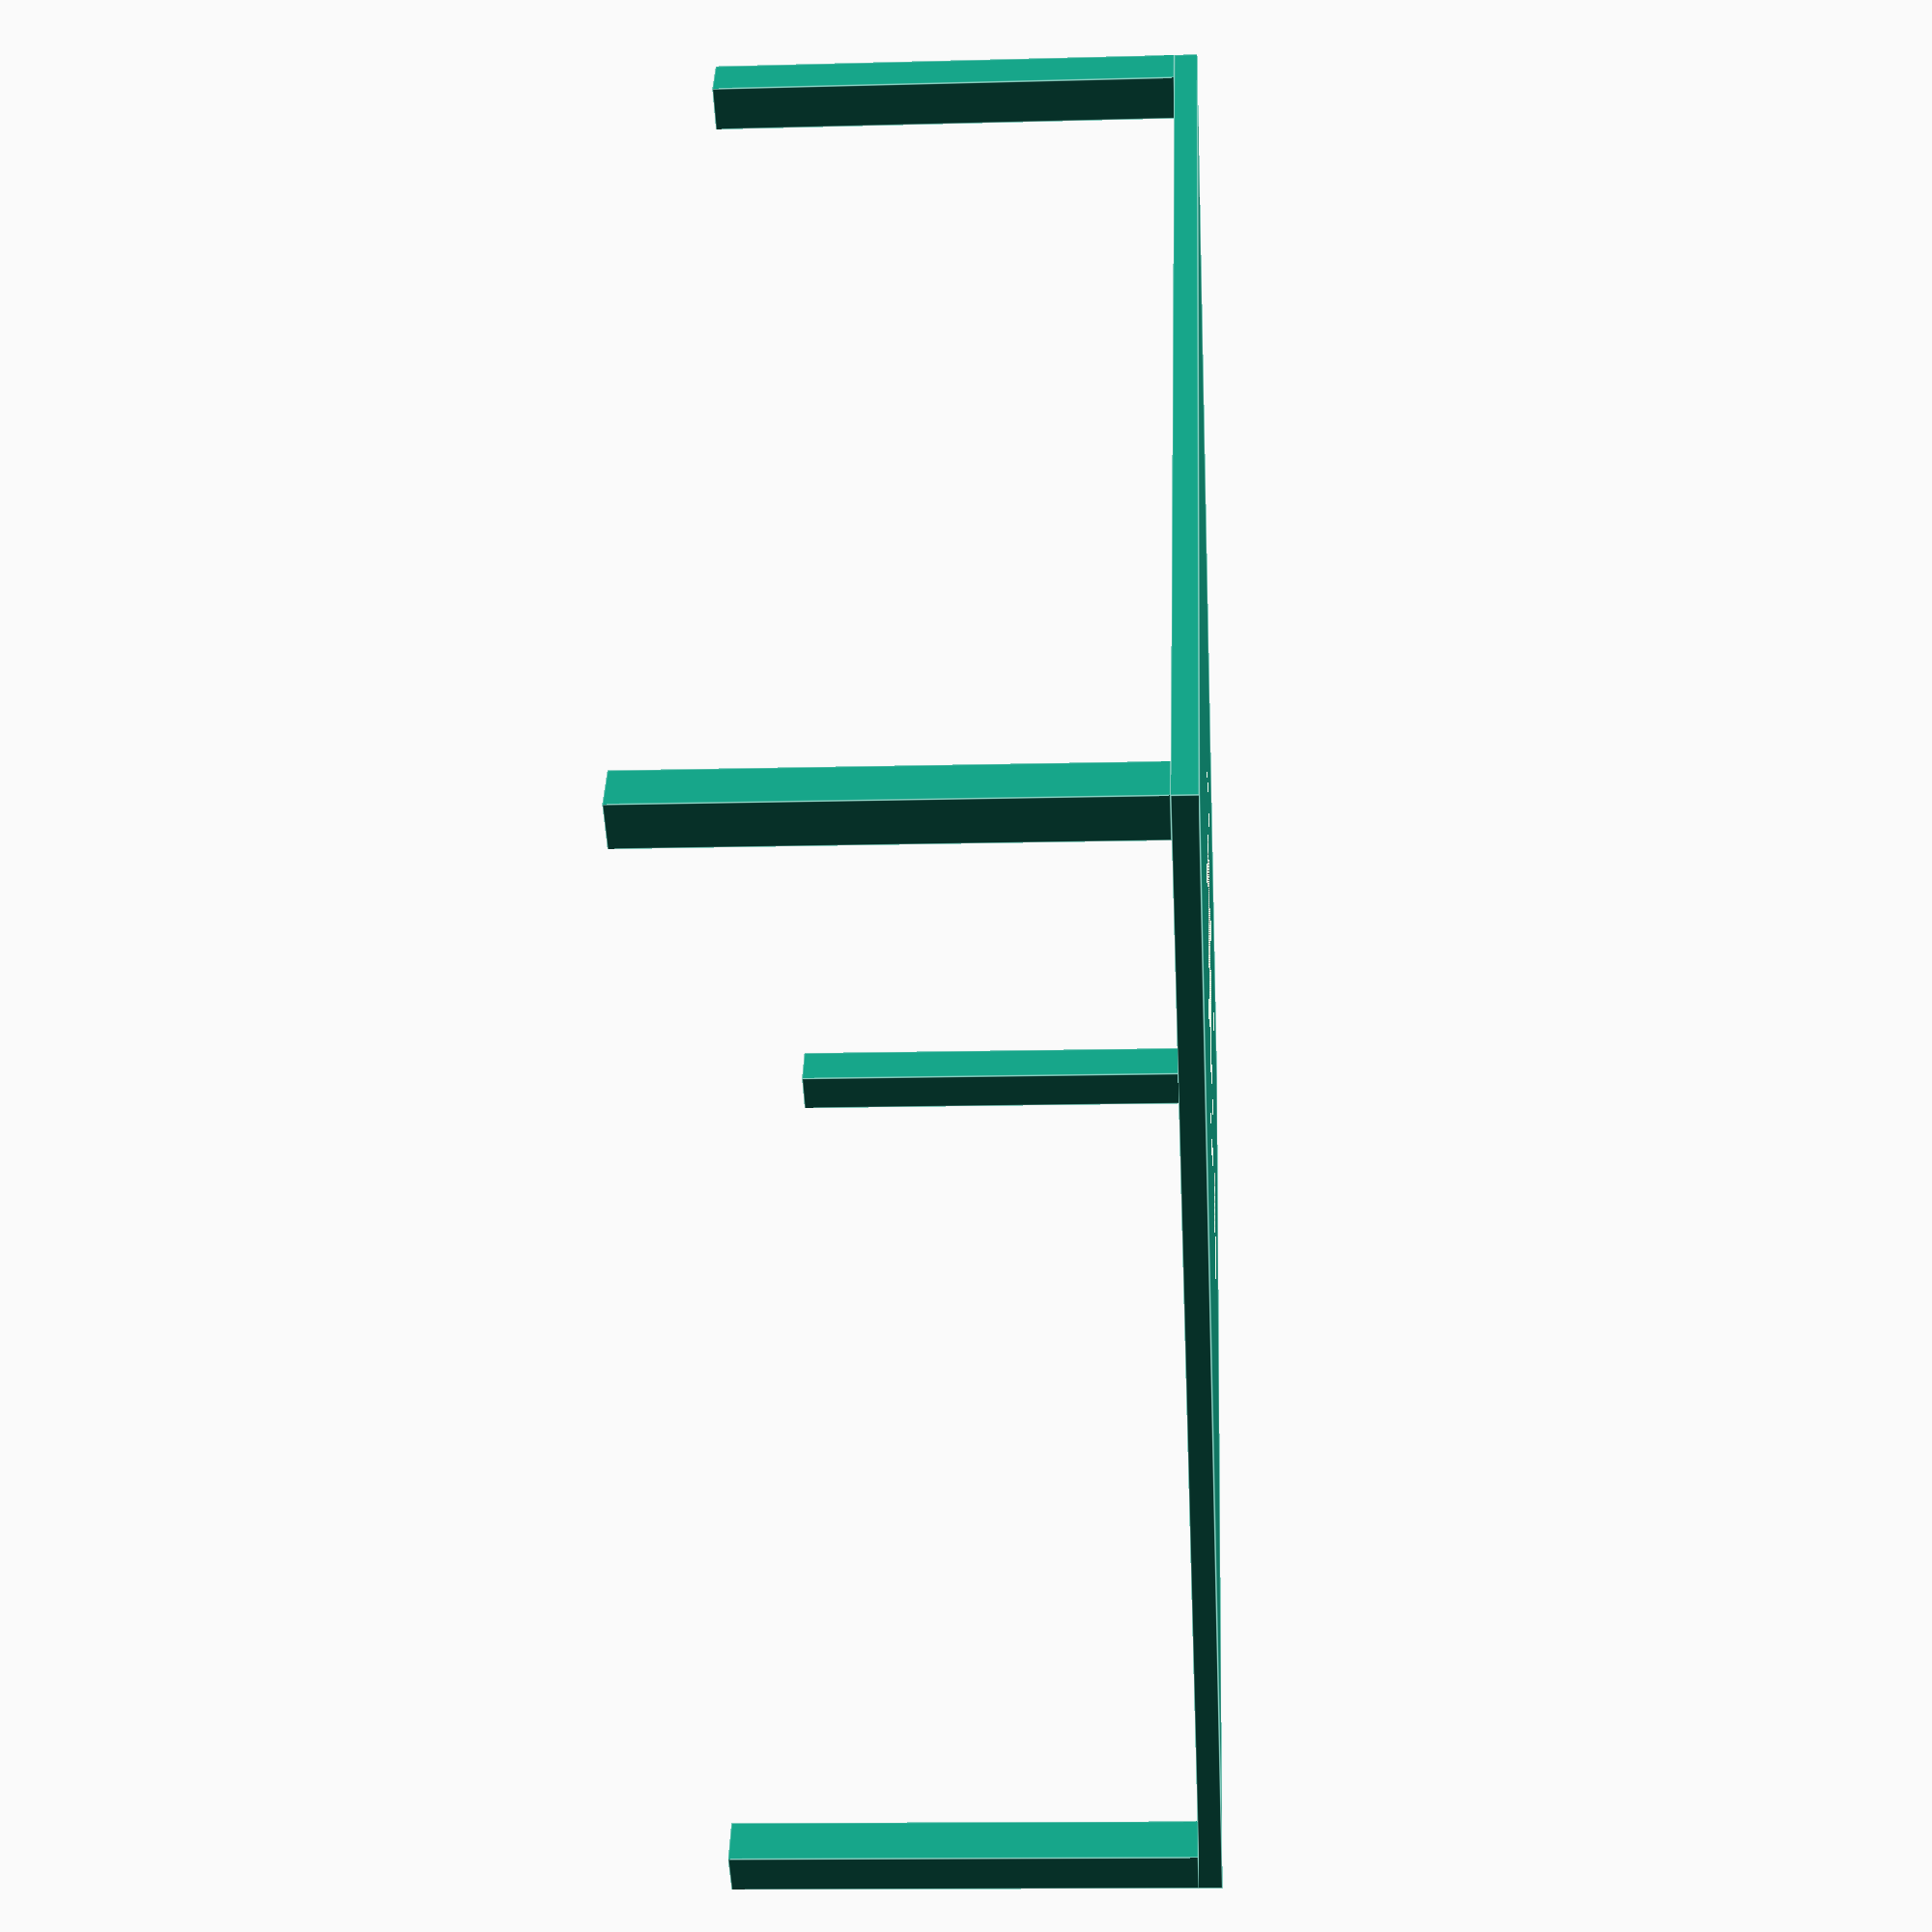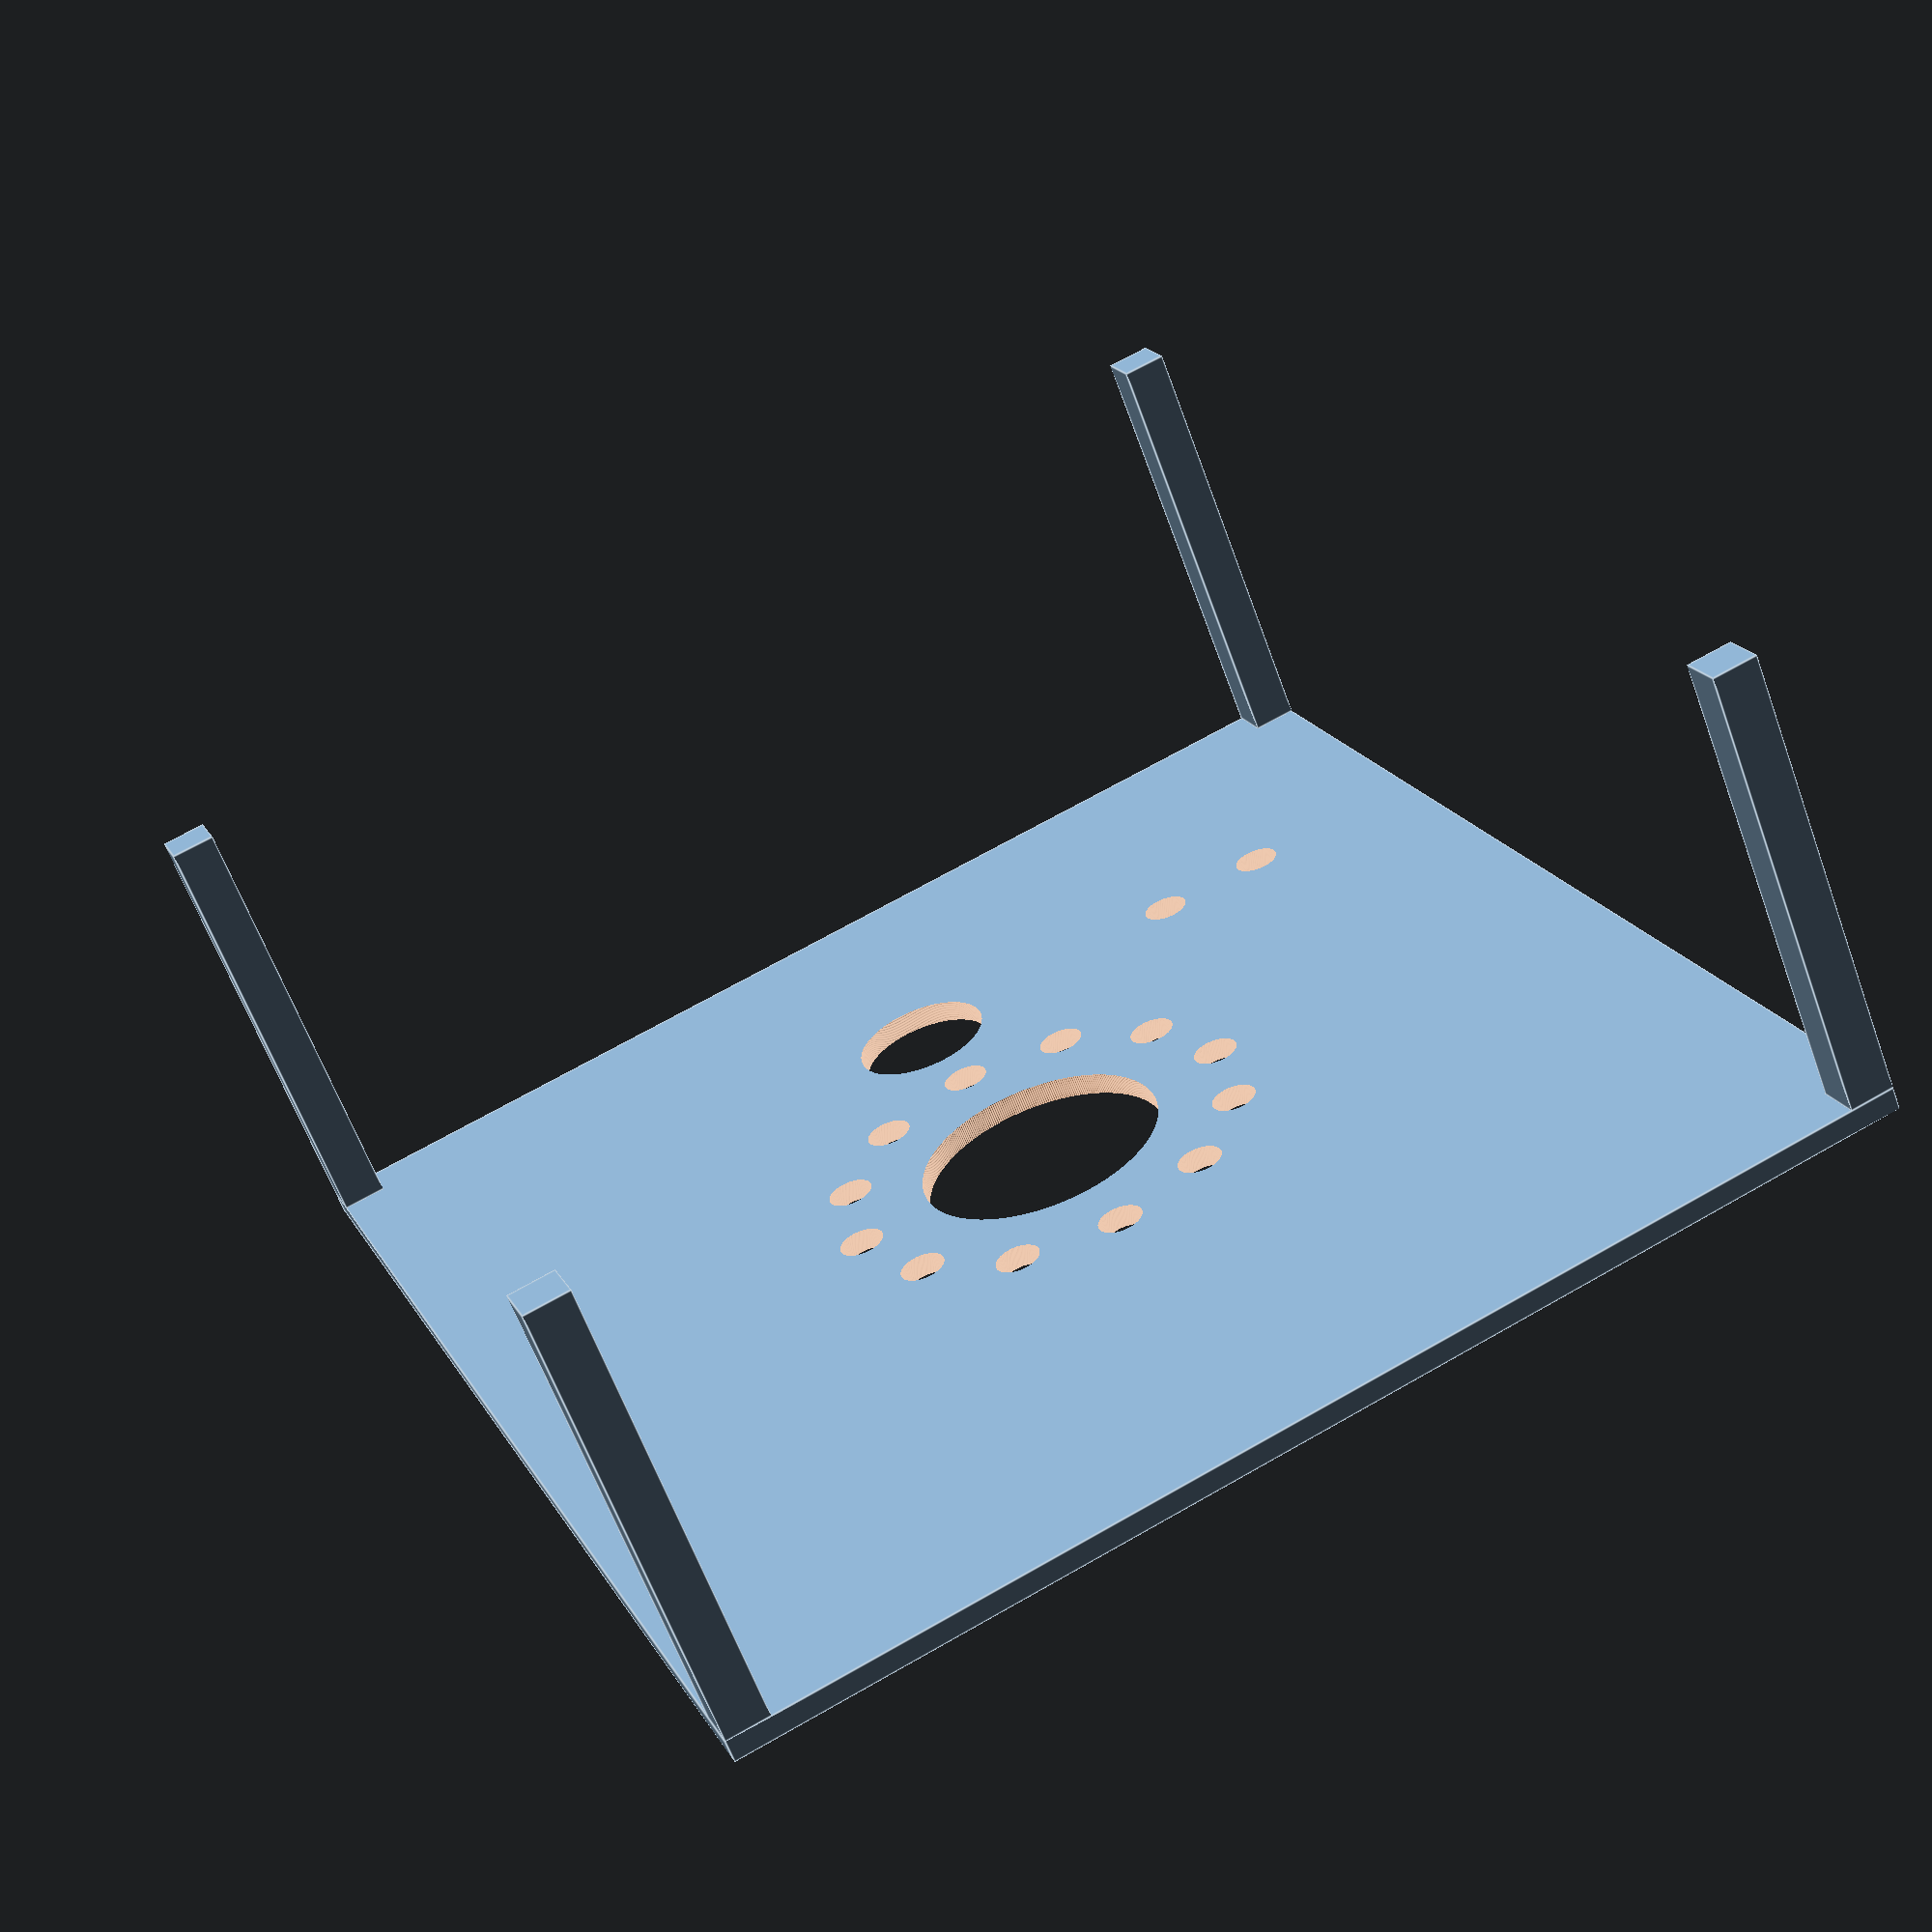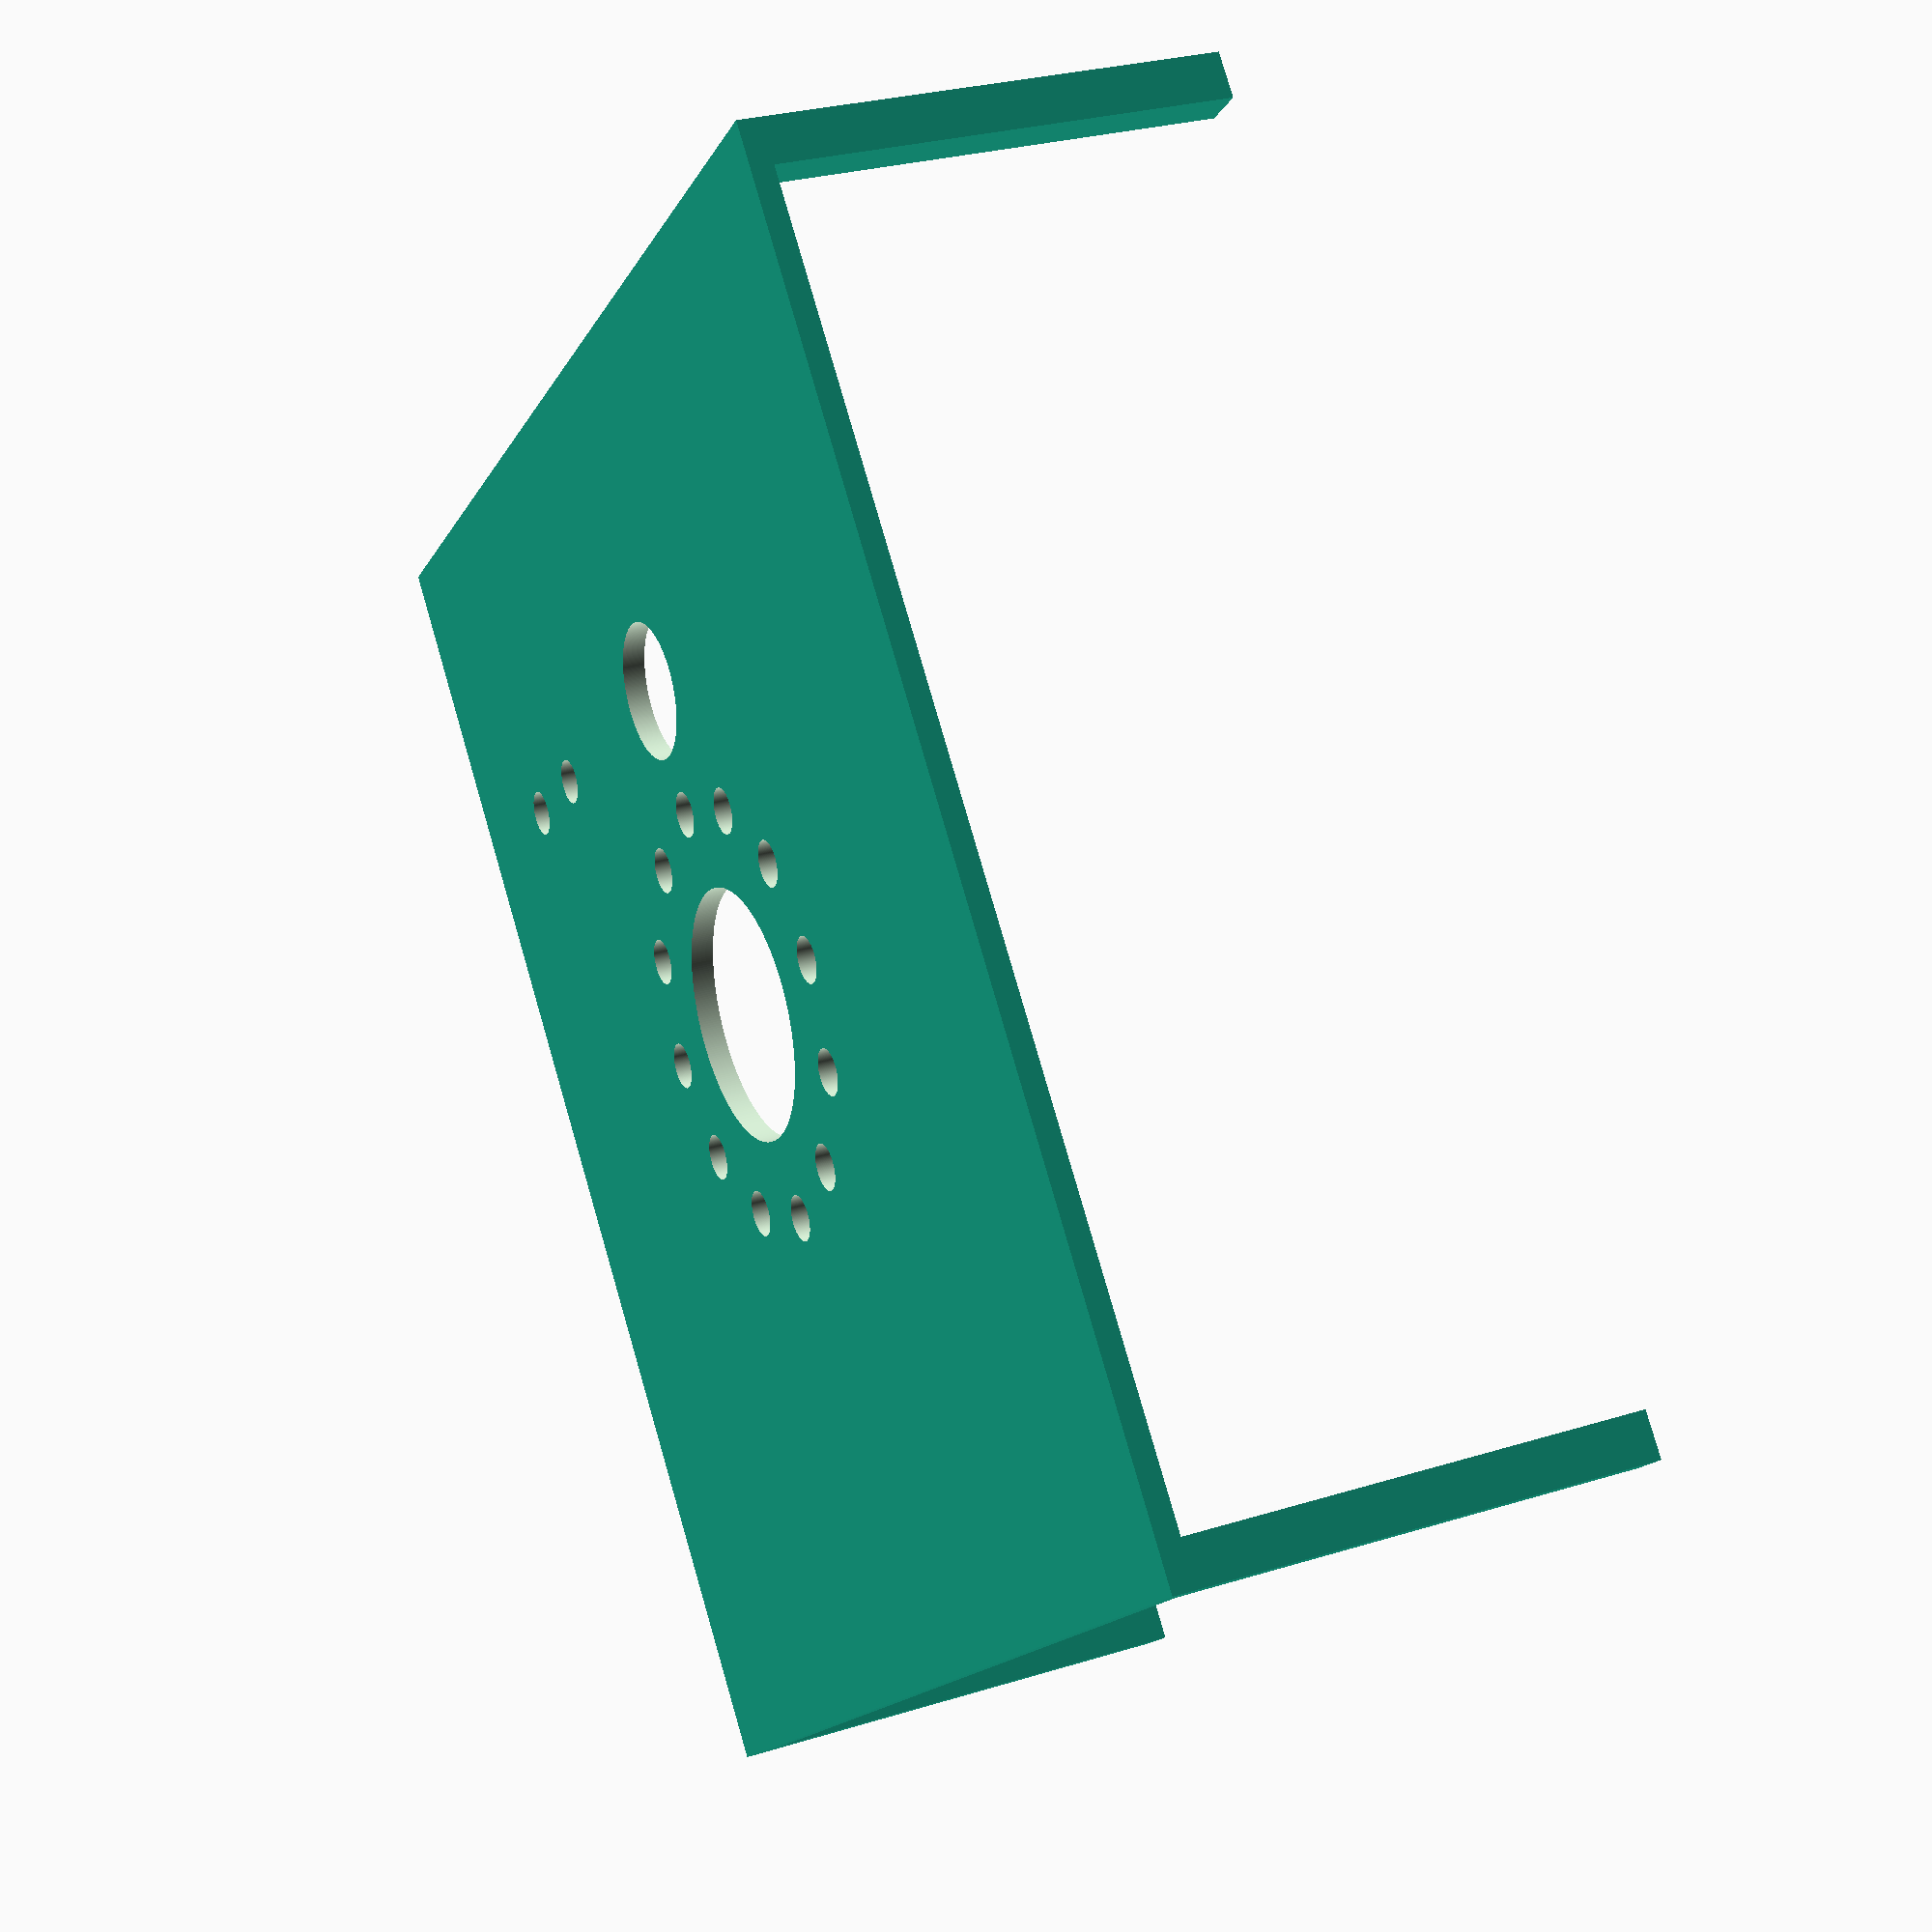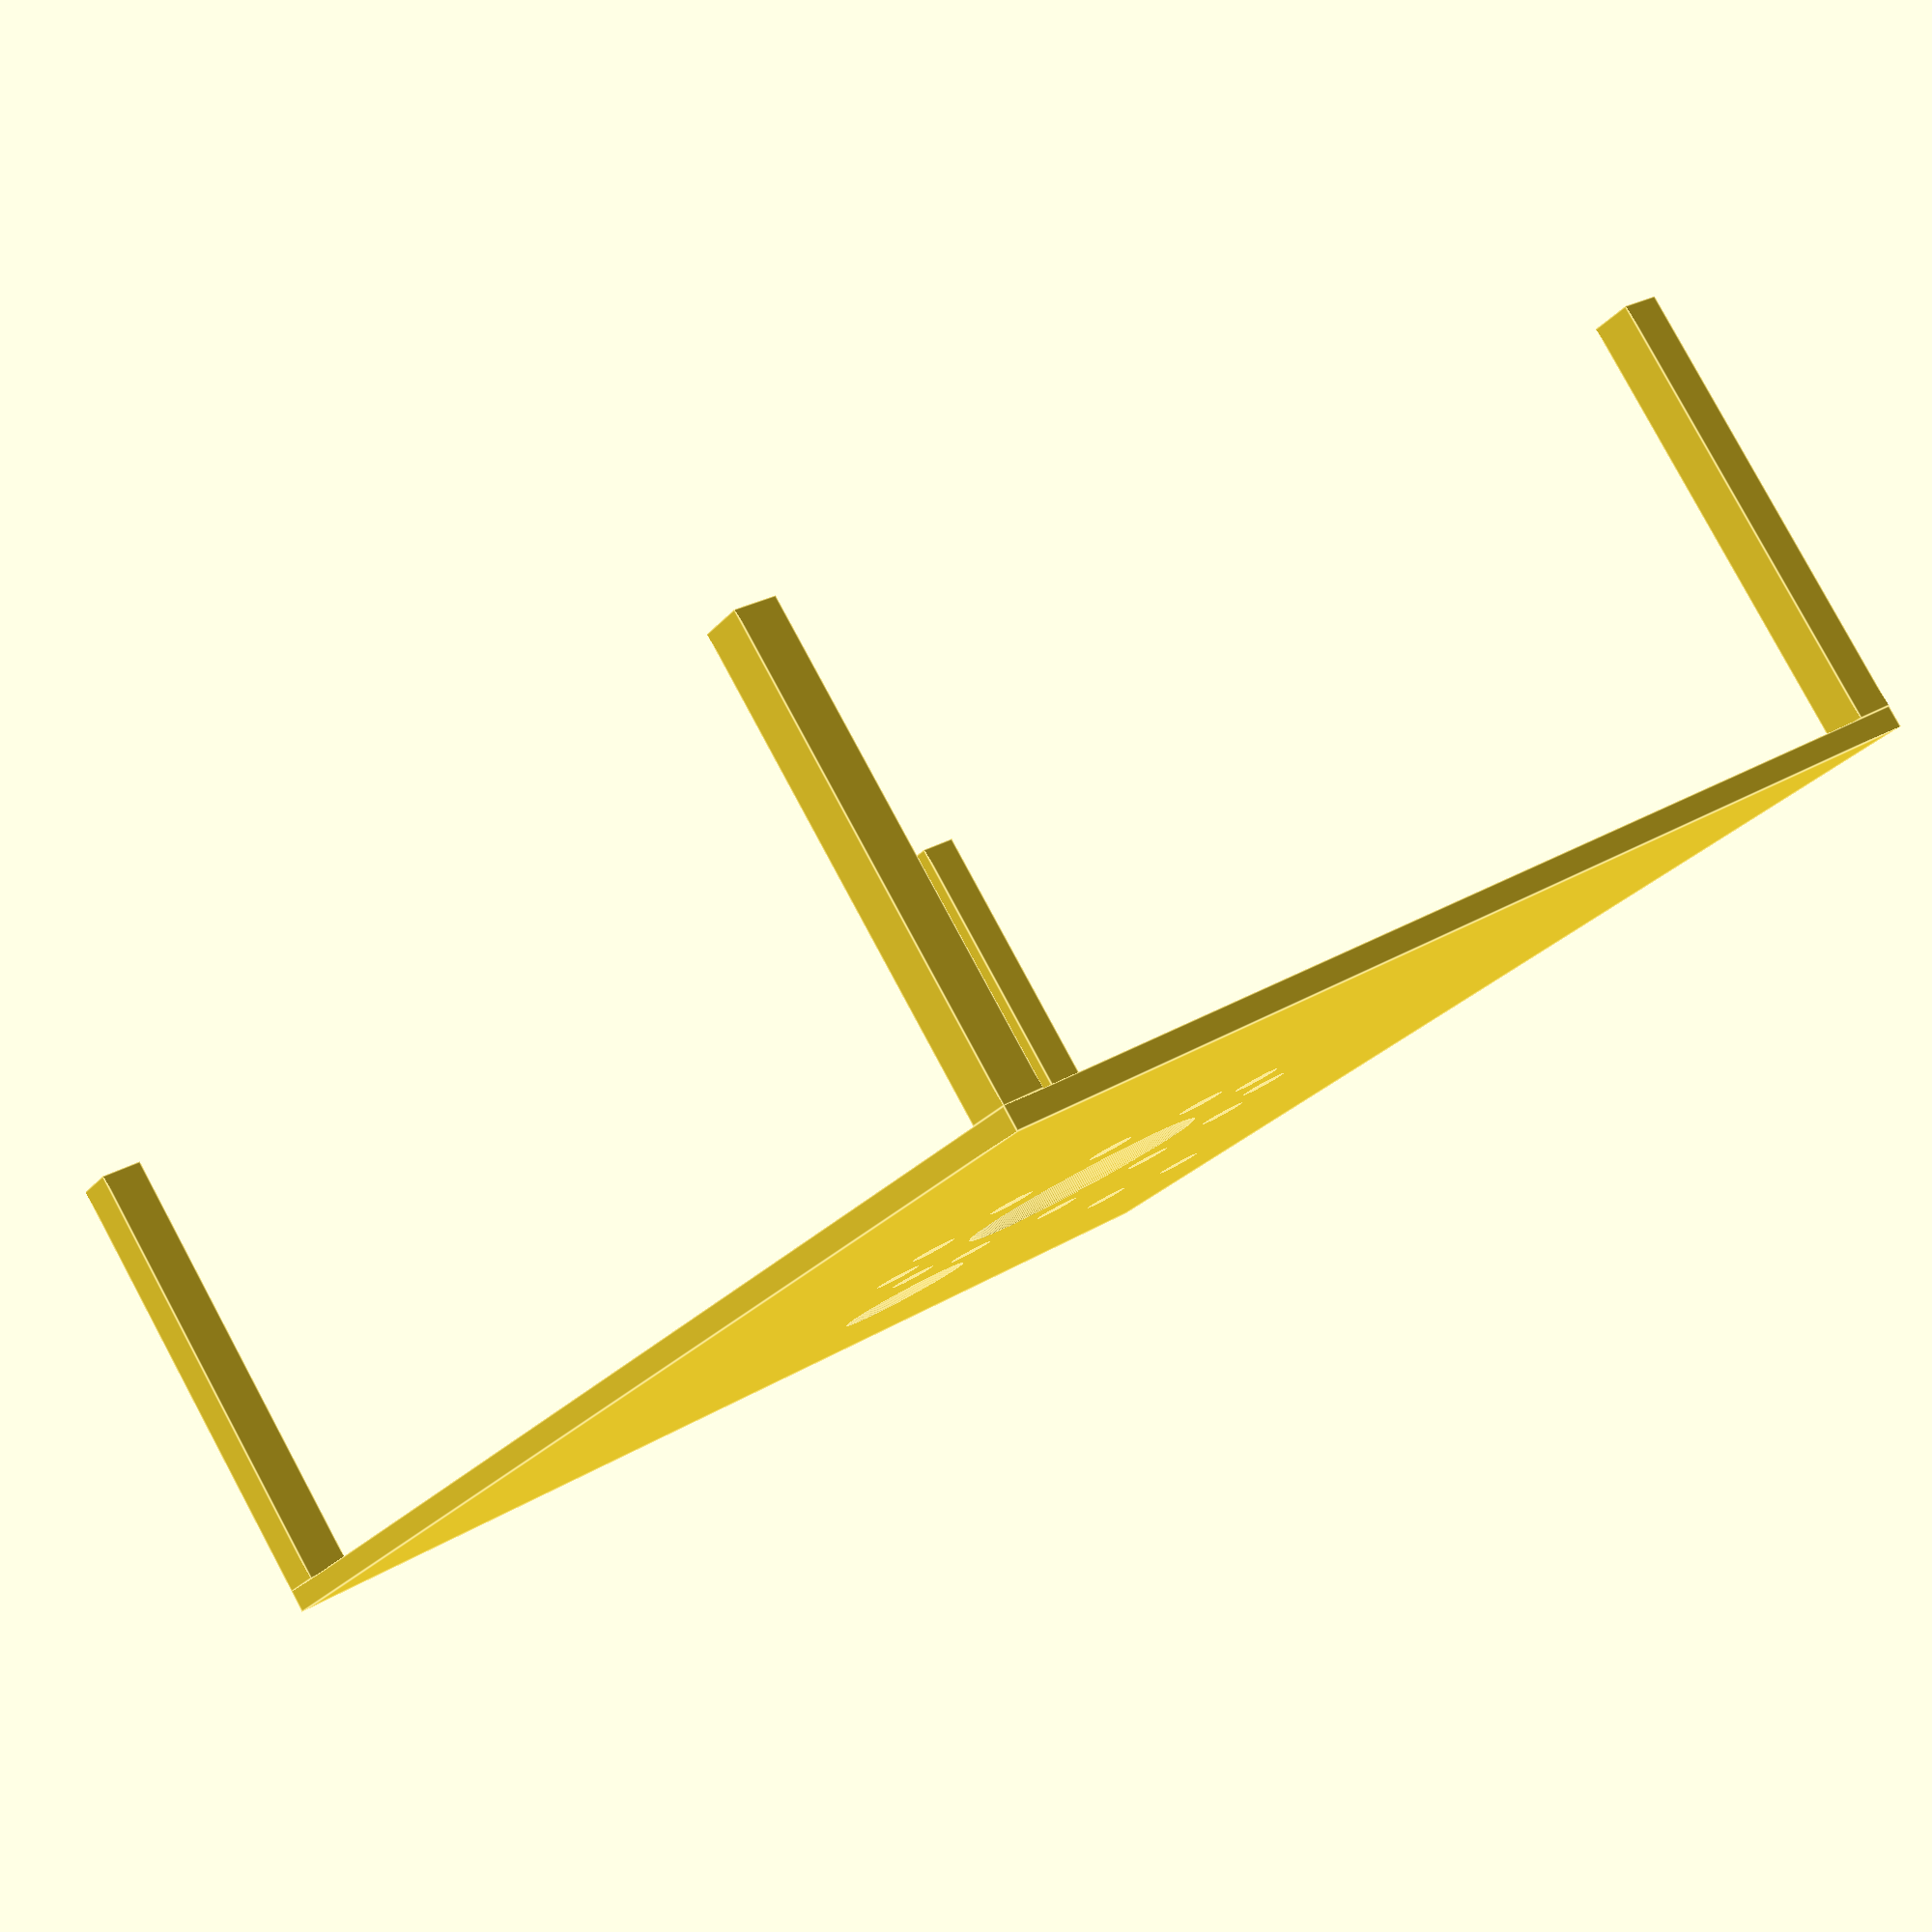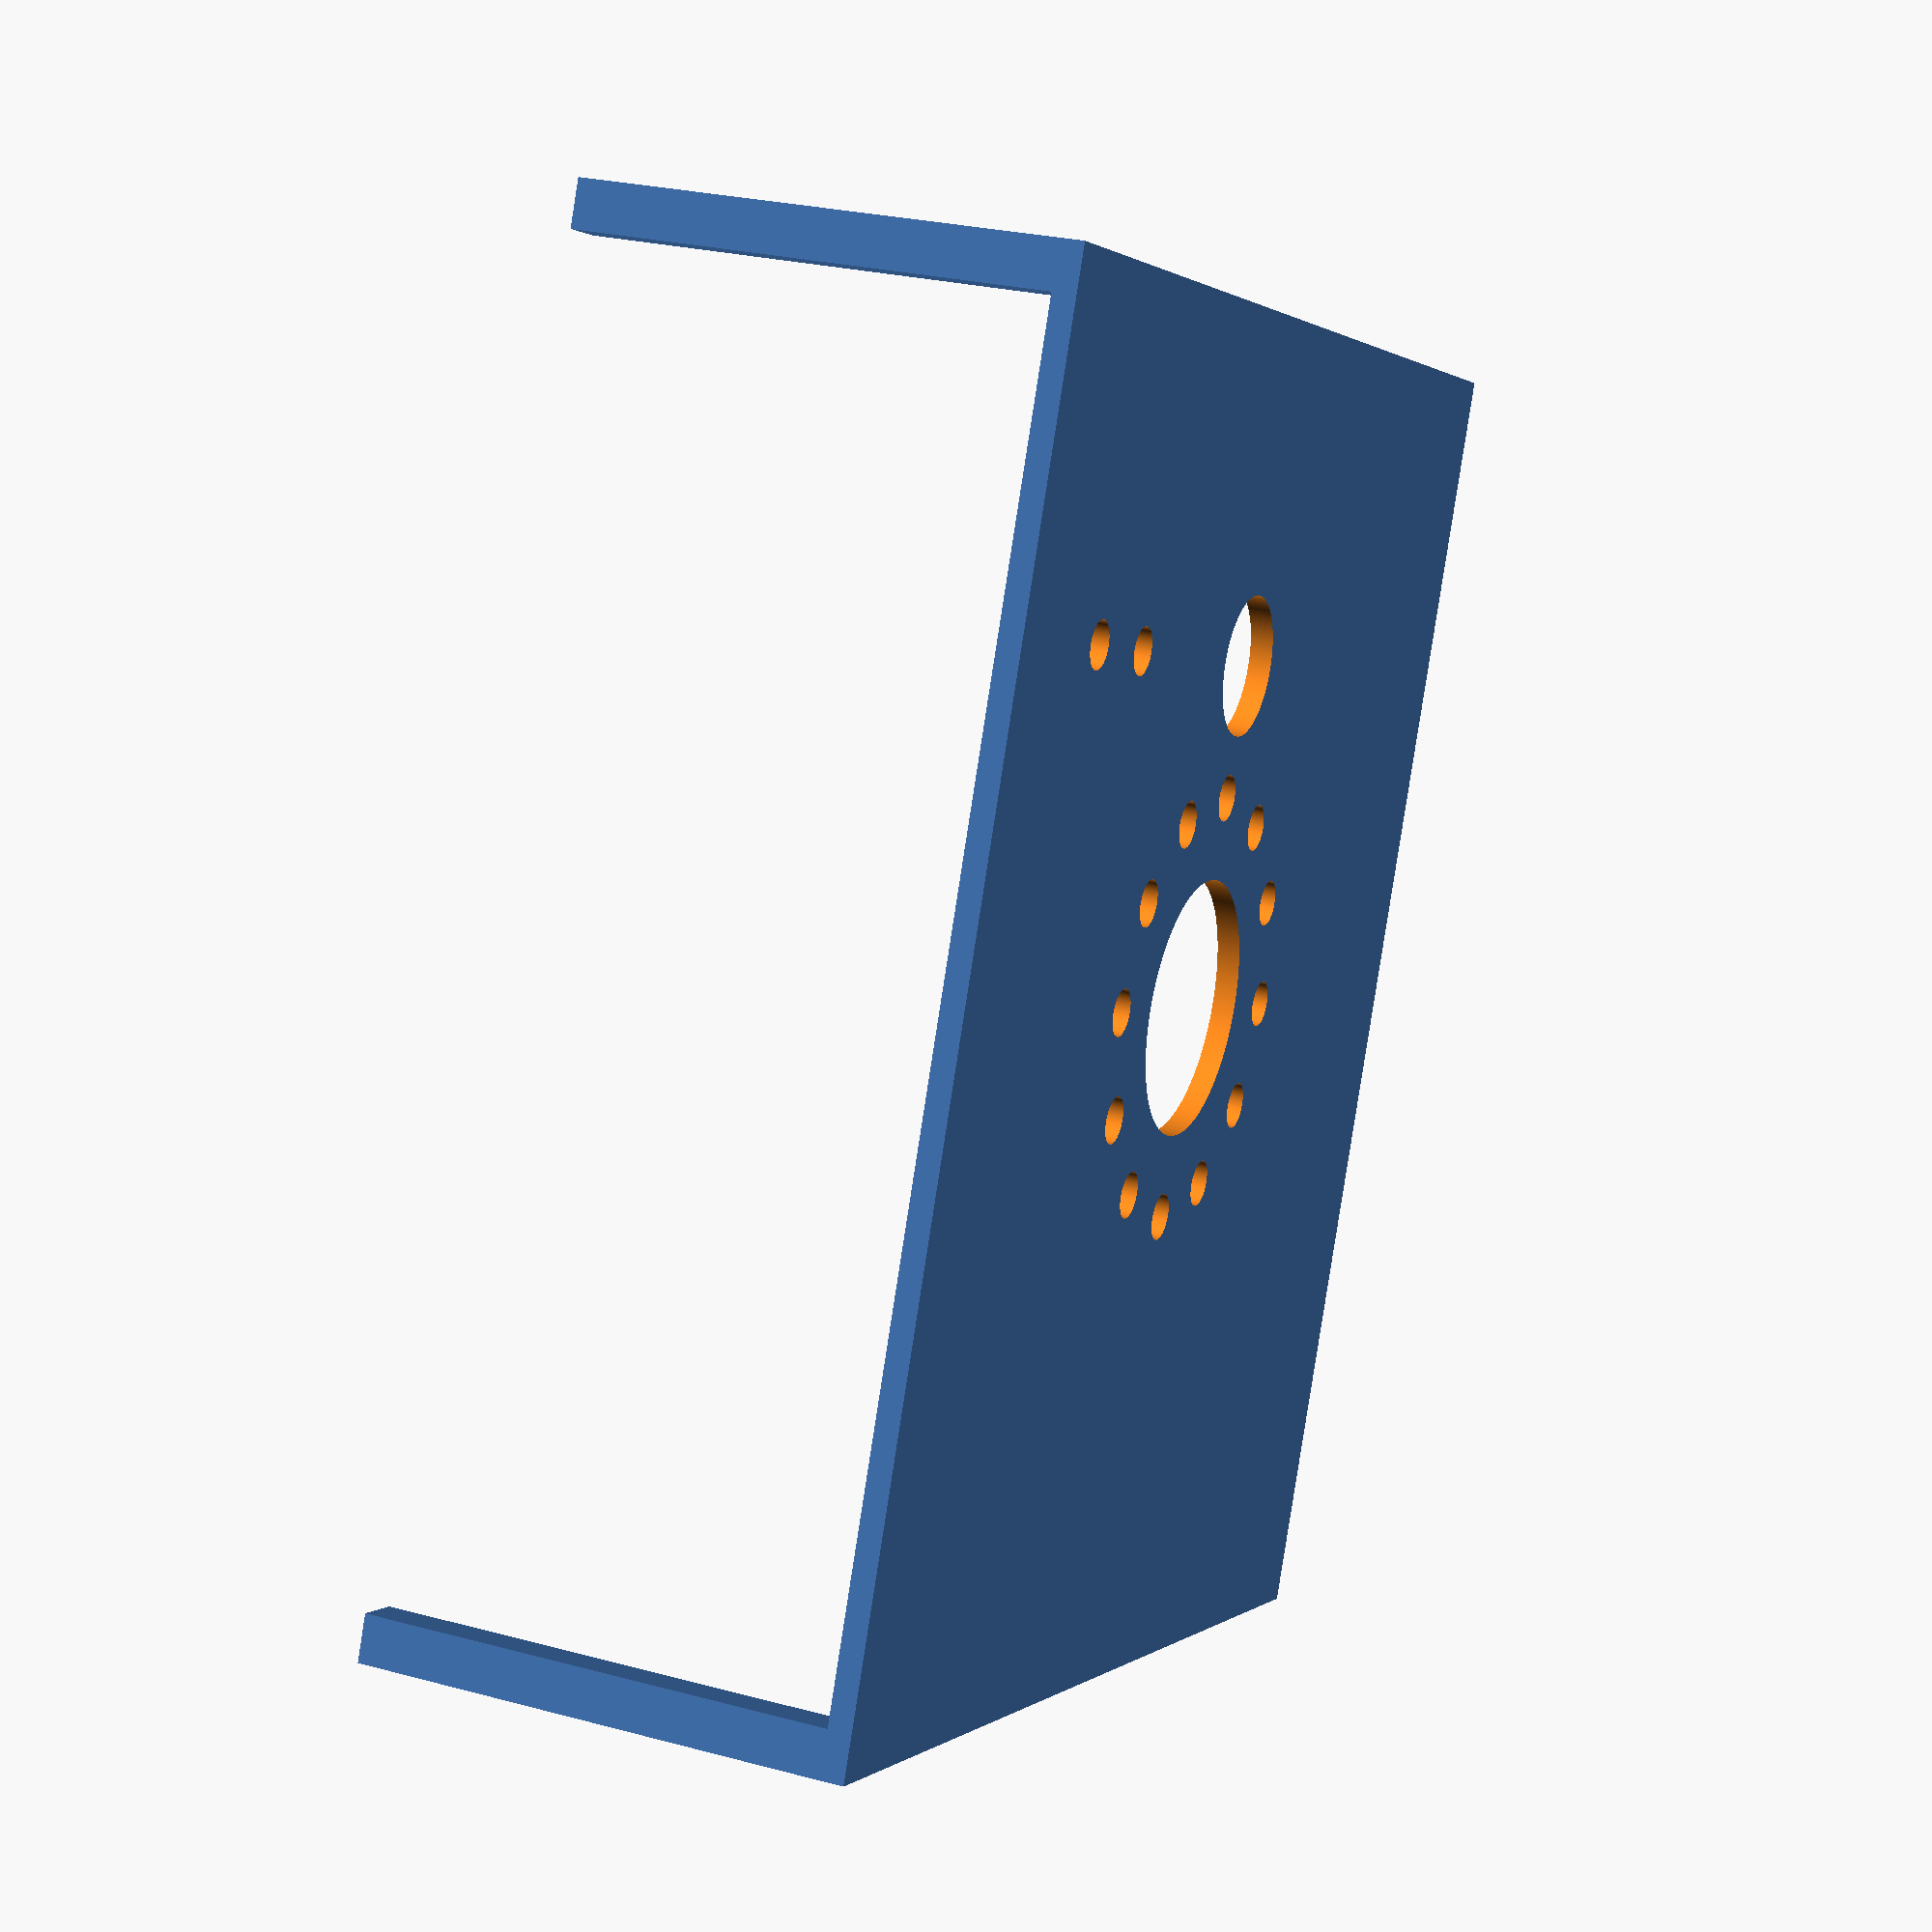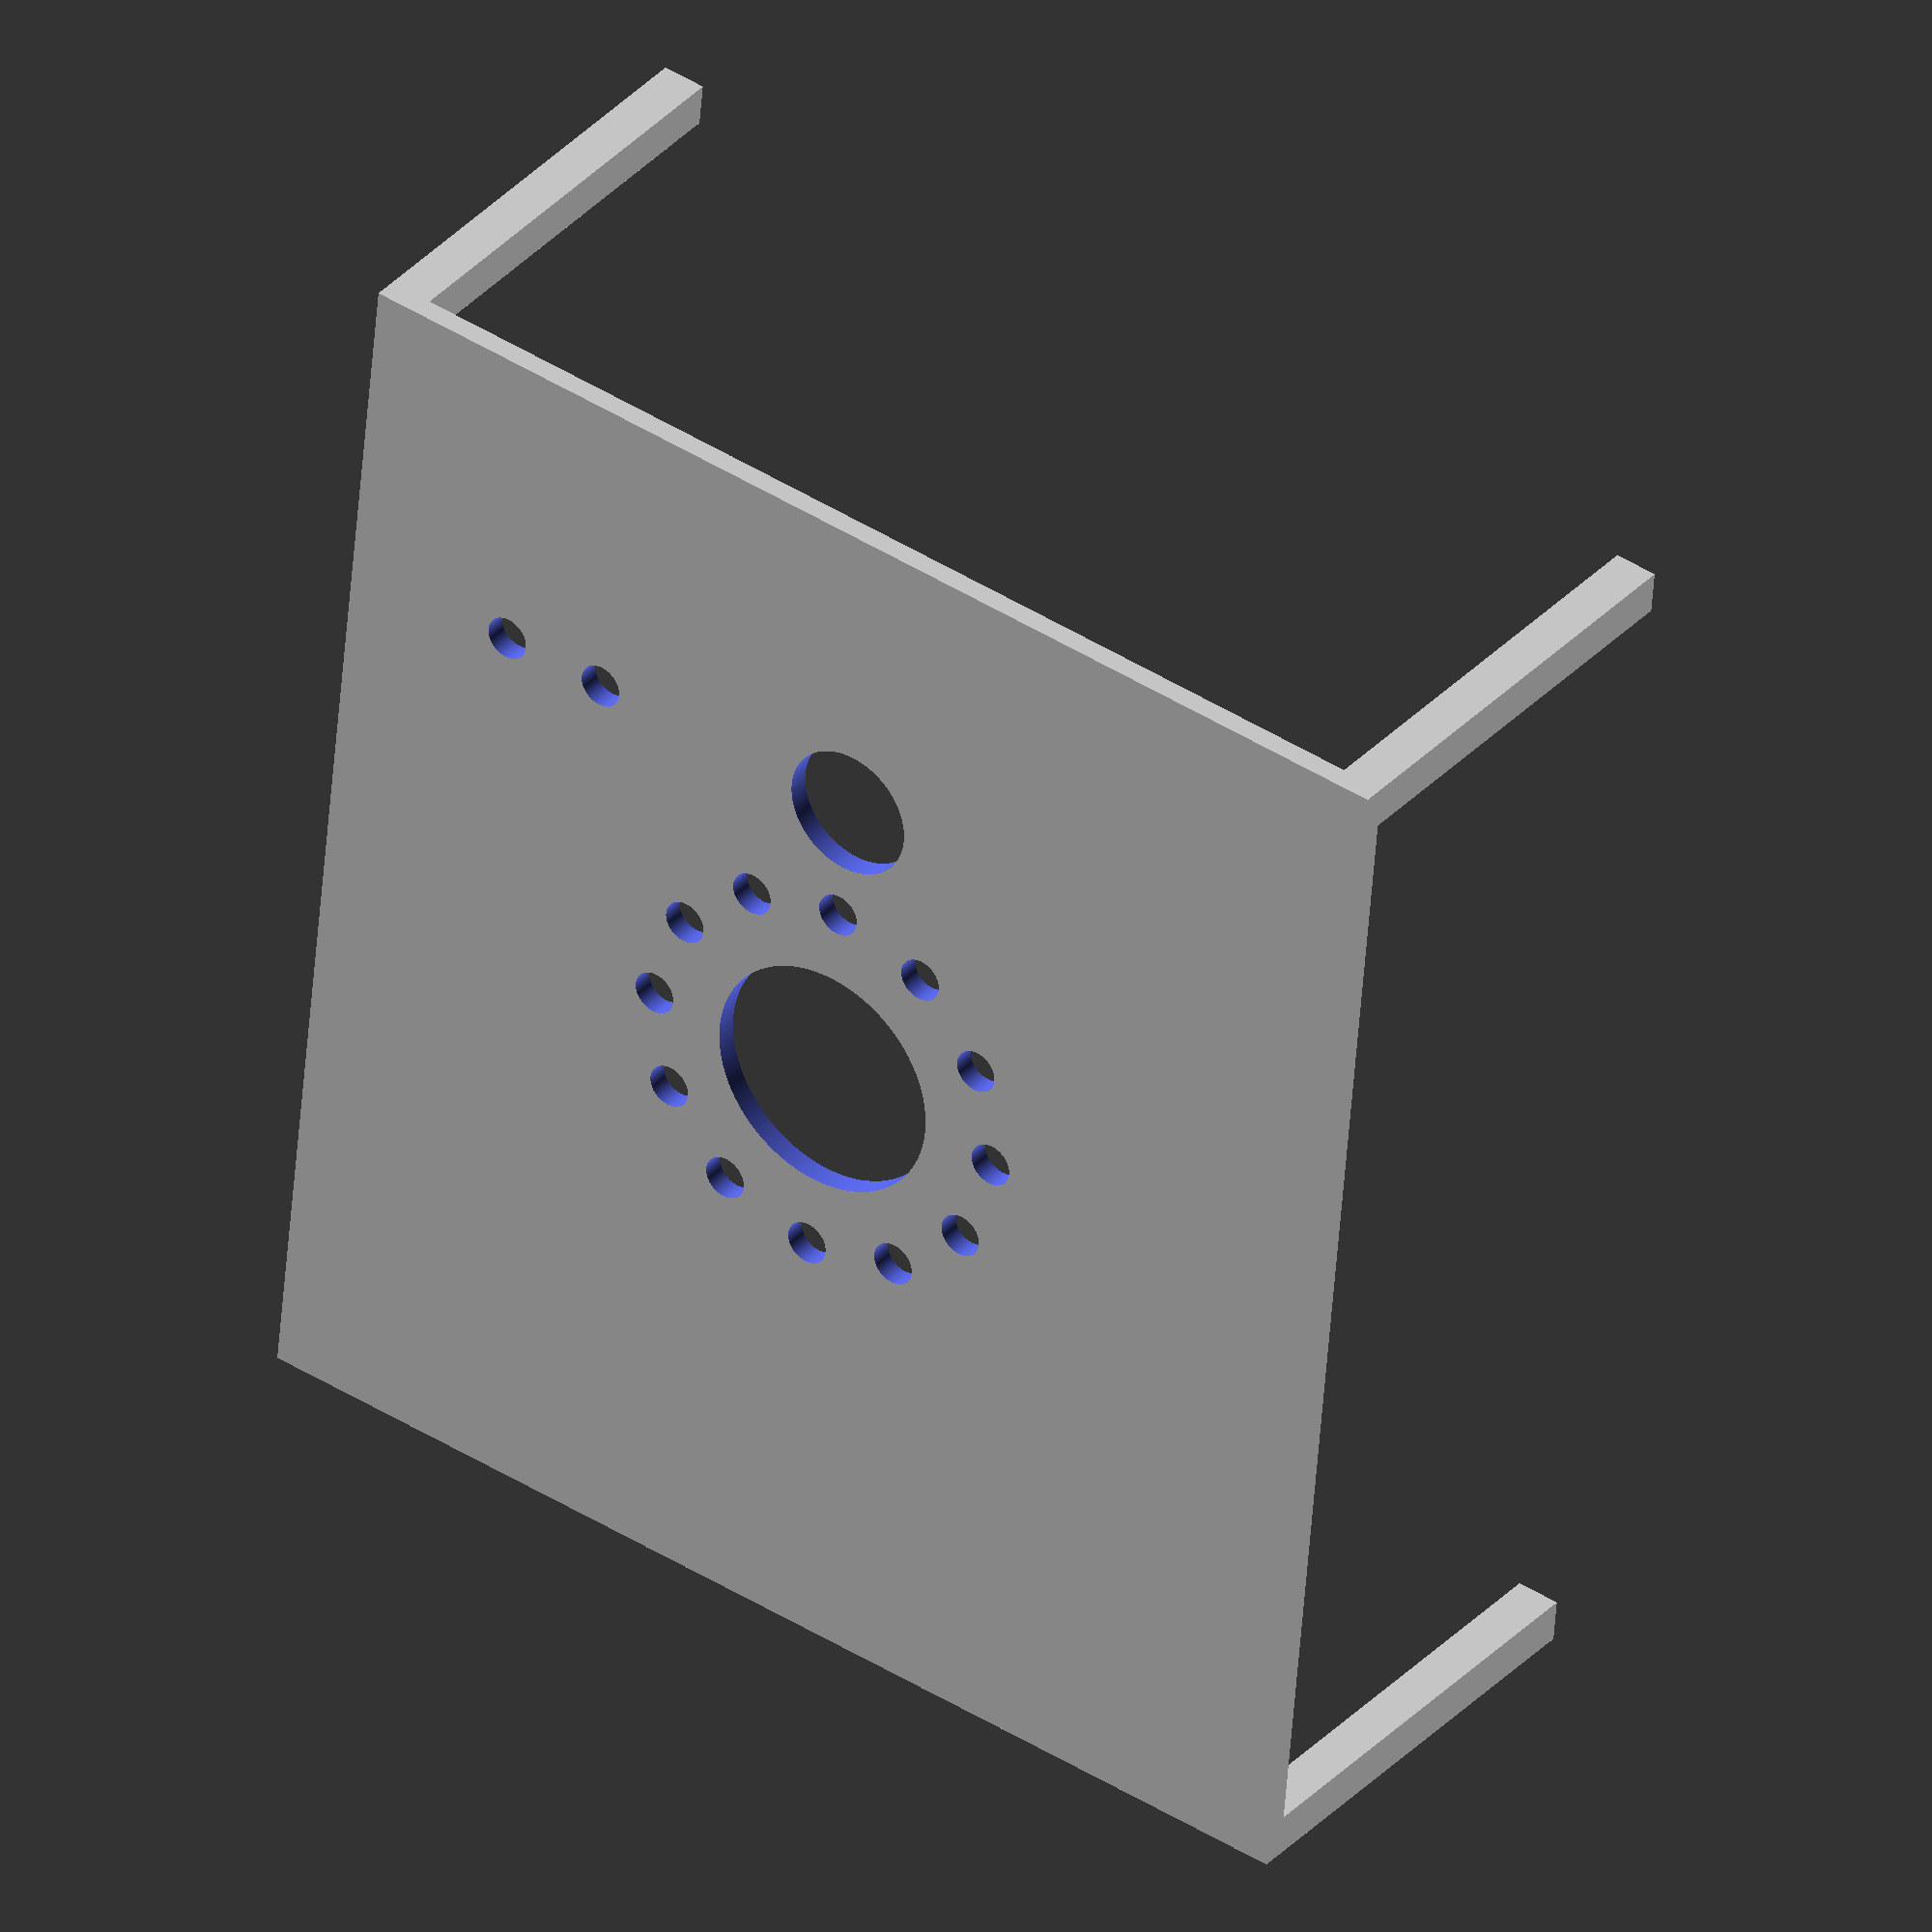
<openscad>
$fn=360;
// mm for slyrs box
topWidth=117;
topDepth=106;
topThick=2;
pillar=4;
height=40;
BigRedButtonD=22;
ToggleD=12;
WS2812D=4;
WS2812RingD=18;
numLEDs=12;

//Legs are only needed during prototype phase
translate([0,0,0]) cube([pillar,pillar,height]);
translate([topWidth-pillar,0,0]) cube([pillar,pillar,height]);
translate([topWidth-pillar,topDepth-pillar,0]) cube([pillar,pillar,height]);
translate([0,topDepth-pillar,0]) cube([pillar,pillar,height]);

//Top of the box for reference
translate([0,0,height]) 
difference() {
    cube([topWidth,topDepth,topThick]);
    translate([topWidth/2,topDepth/2,-1]) cylinder(h=topThick+2,d=BigRedButtonD);
    translate([topWidth/4,topDepth/2,-1]) cylinder(h=topThick+2,d=ToggleD);
    translate([topWidth/4,topDepth/4,-1]) cylinder(h=topThick+2,d=WS2812D);
    translate([topWidth/4,topDepth/4-10,-1]) cylinder(h=topThick+2,d=WS2812D);
    translate([topWidth/2,topDepth/2,0])
        for ( i = [0 : 360/numLEDs : 360] ){
            rotate([0, 0, i]) translate([0, WS2812RingD, -1]) cylinder(h=topThick+2,d=WS2812D);
    }
}


</openscad>
<views>
elev=13.8 azim=216.9 roll=273.4 proj=p view=edges
elev=242.3 azim=292.8 roll=340.0 proj=p view=edges
elev=332.9 azim=50.0 roll=64.3 proj=p view=wireframe
elev=97.5 azim=126.9 roll=208.3 proj=p view=edges
elev=334.7 azim=112.7 roll=293.5 proj=p view=solid
elev=145.0 azim=275.3 roll=143.9 proj=o view=wireframe
</views>
